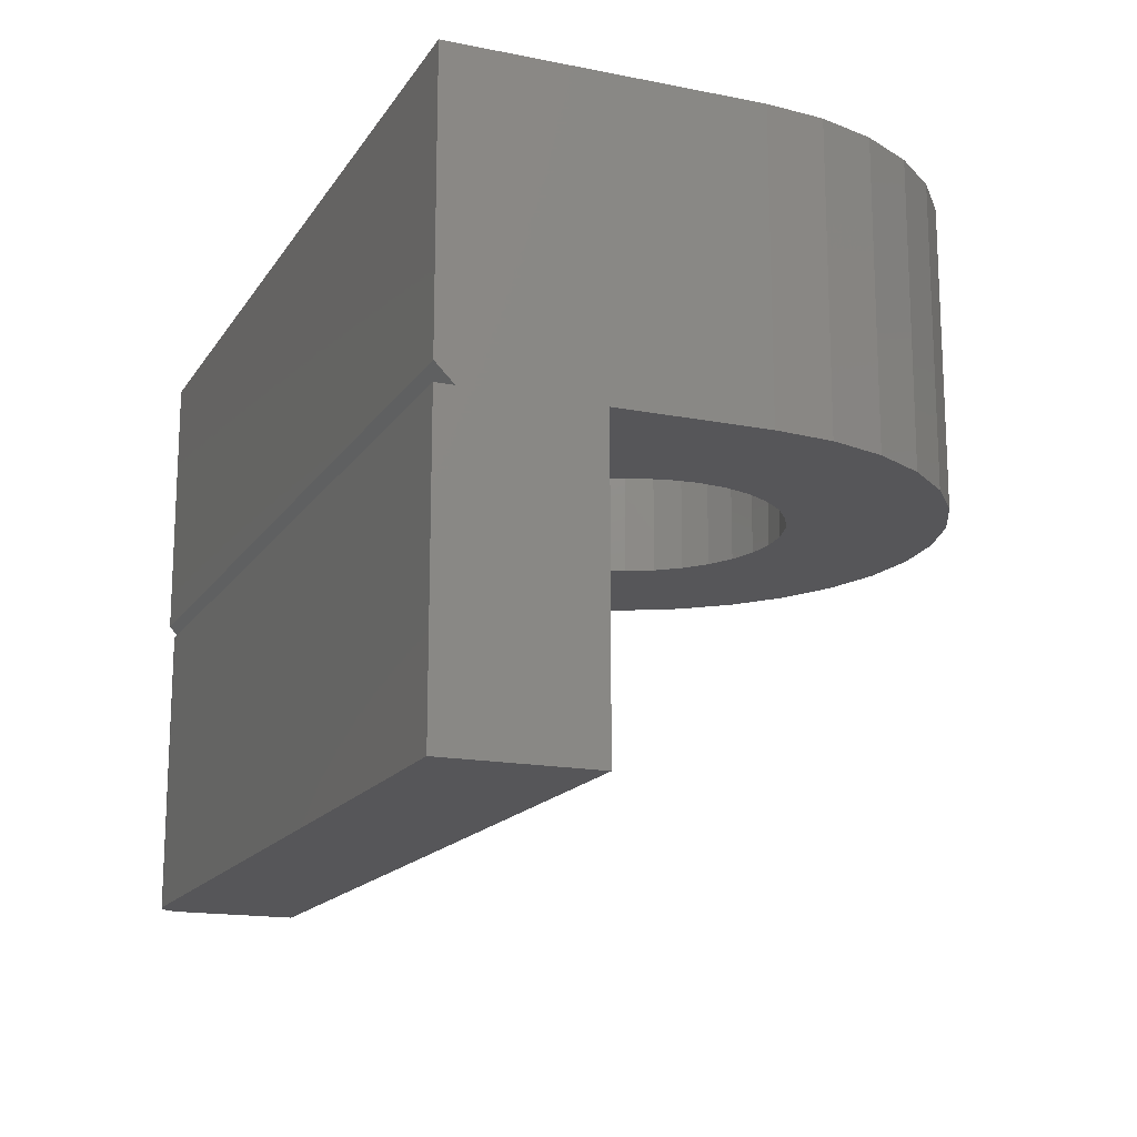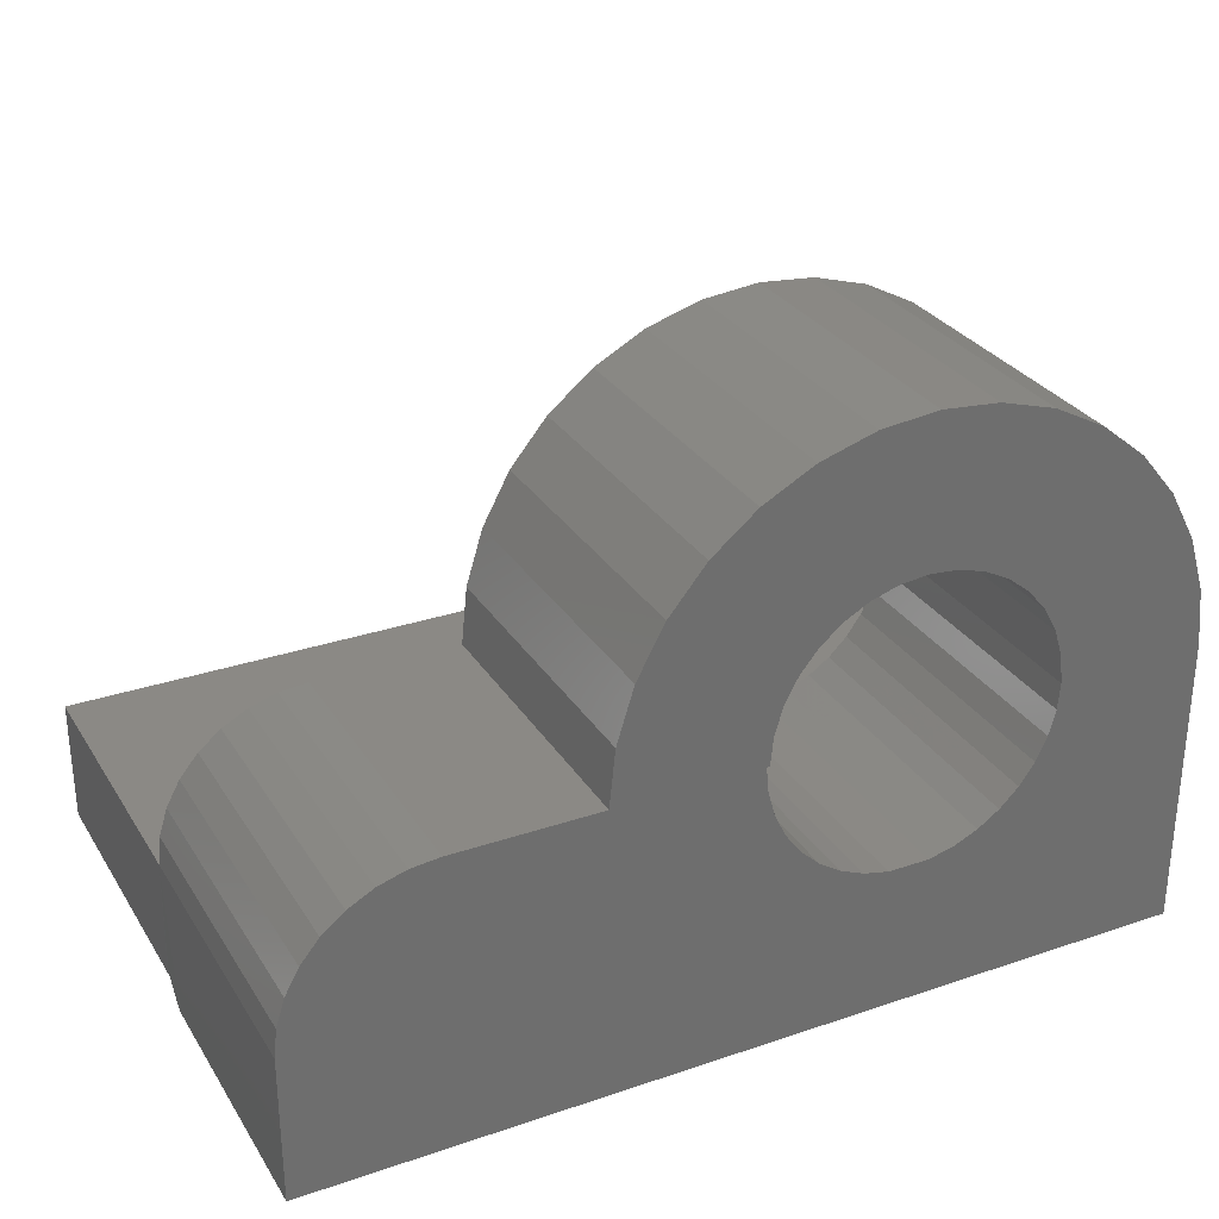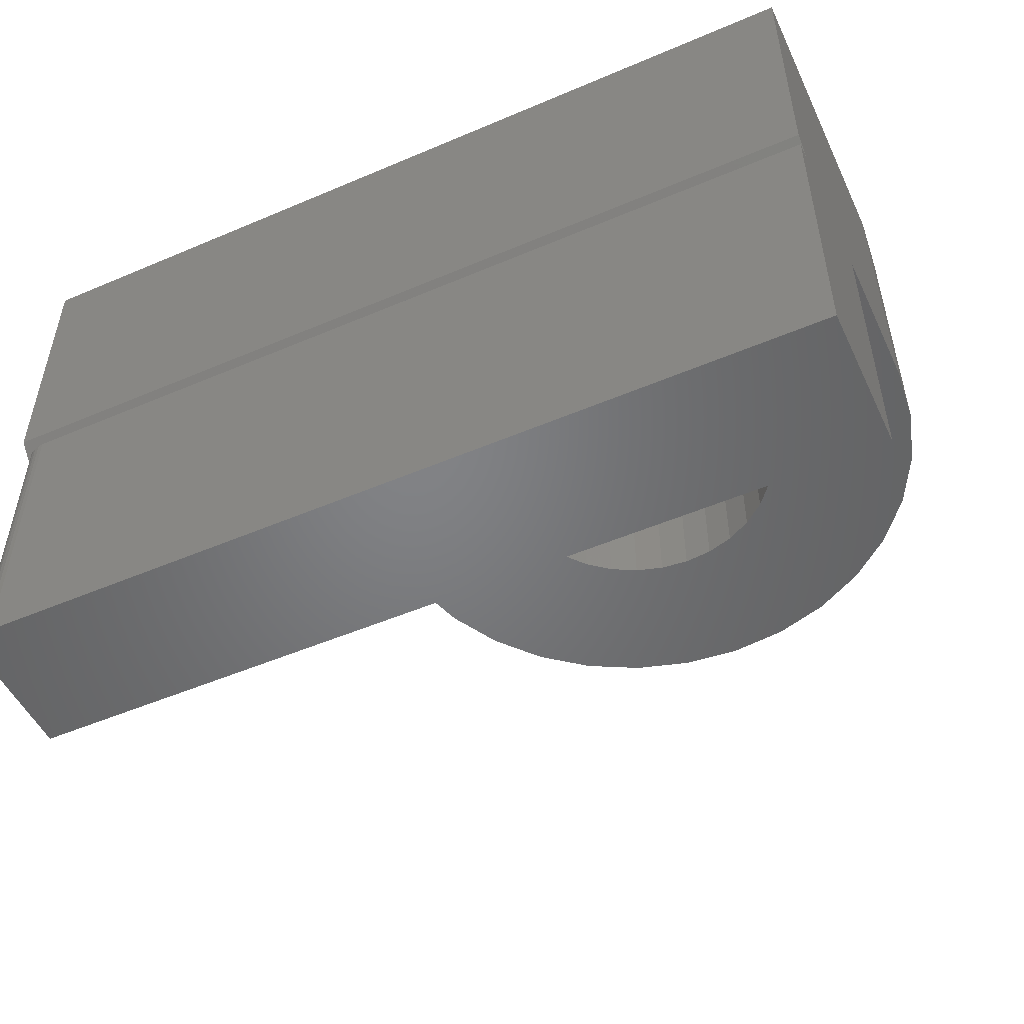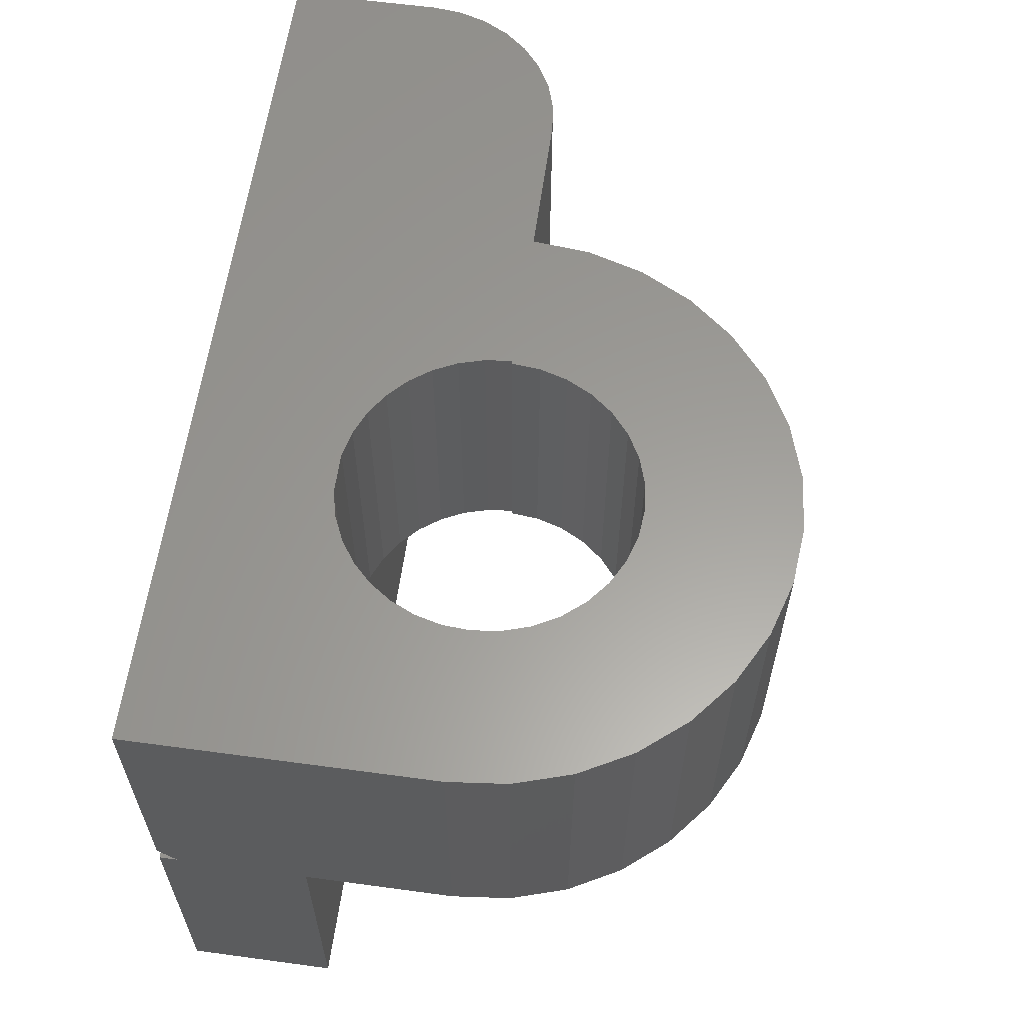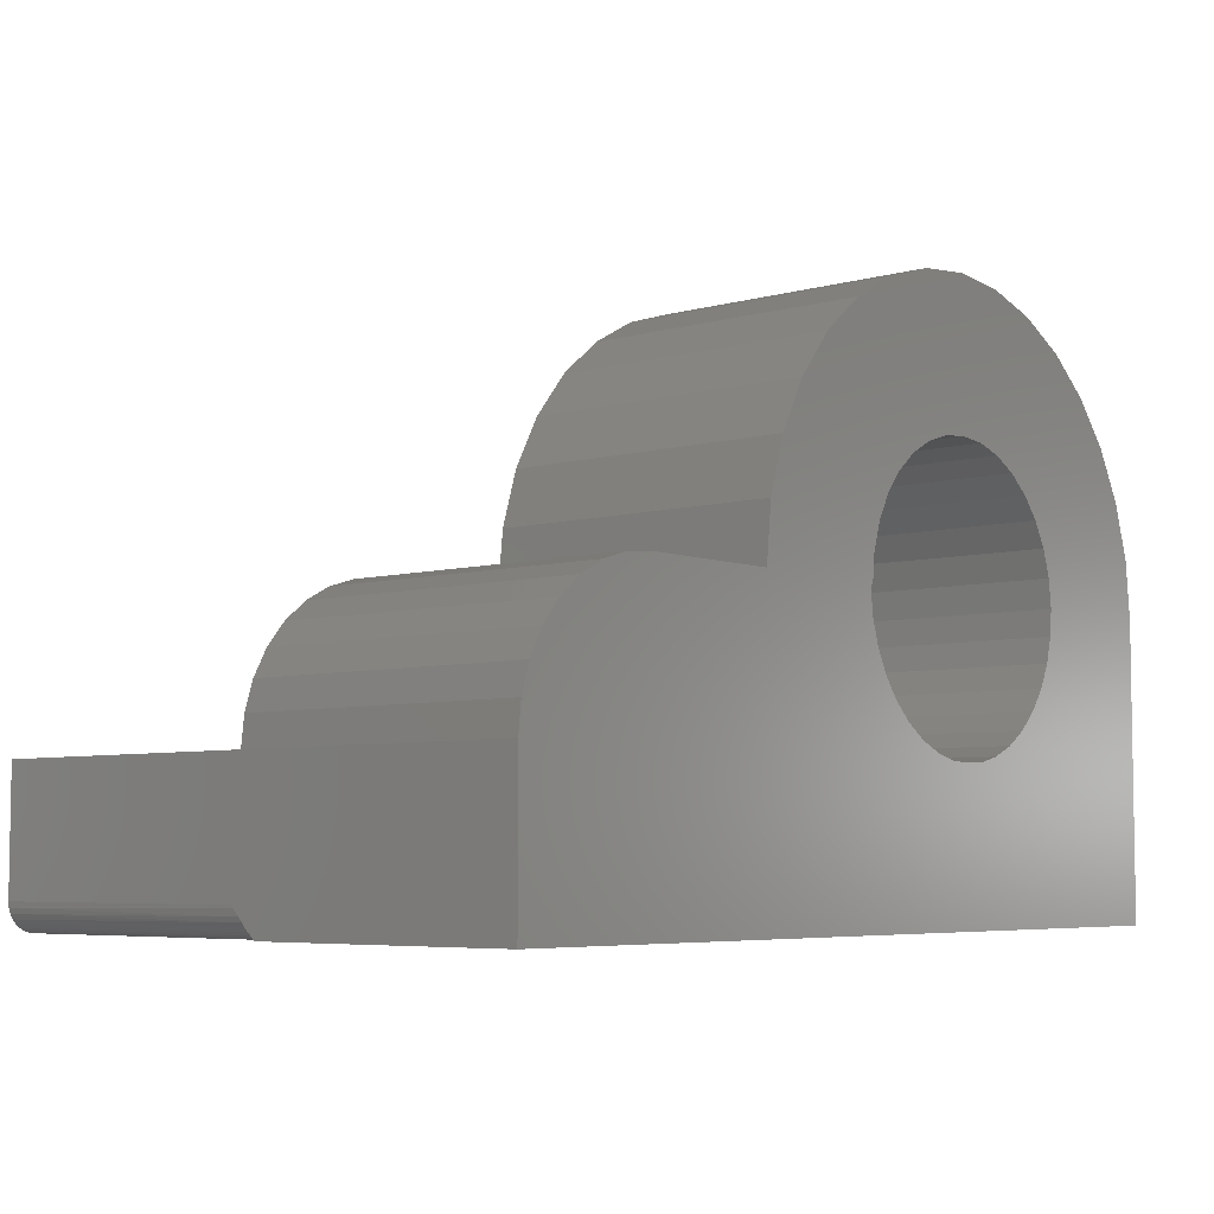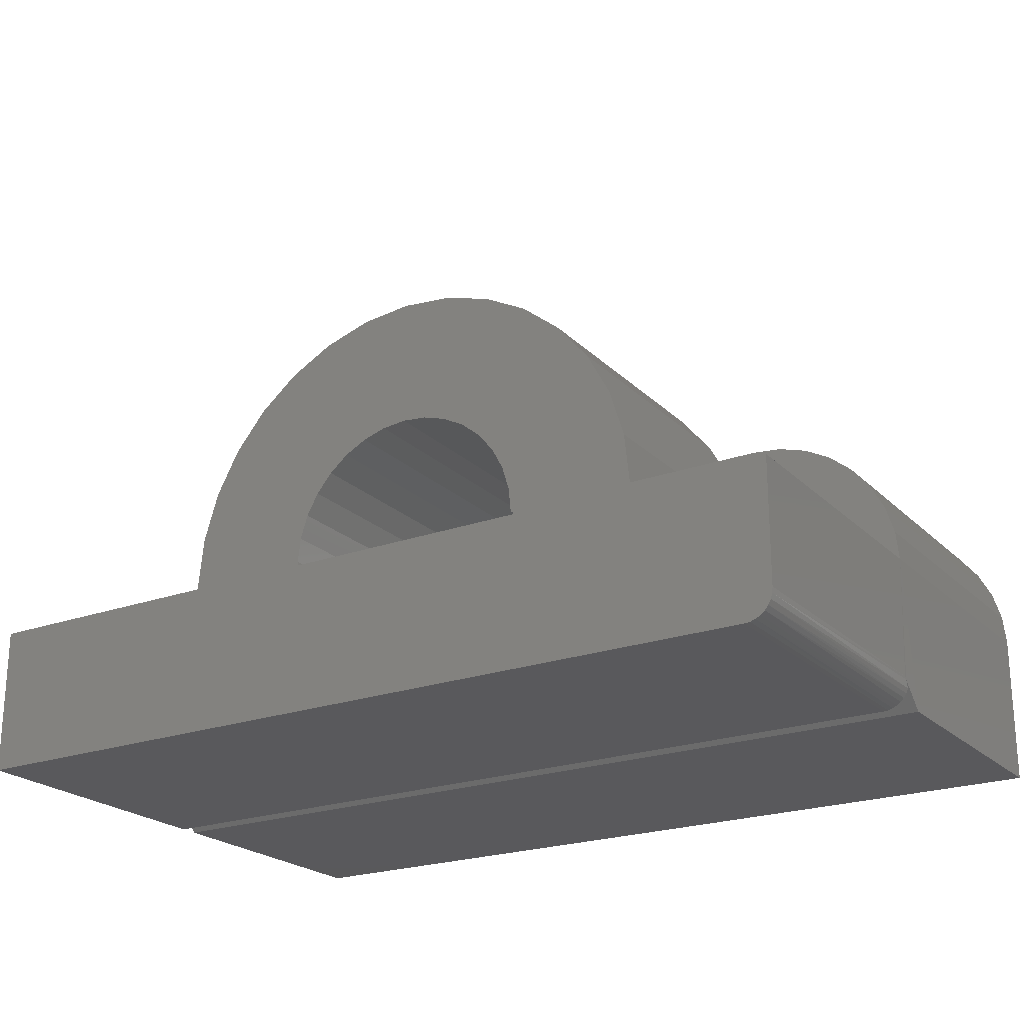
<metadata>
{"format":"stl","ext":"stl","renderer":"f3d","projection":"perspective","resolution":1024,"background":"white","views":[{"elev":-16.1,"azim":-112.3,"up":"+Y"},{"elev":29.6,"azim":153.5,"up":"+Z"},{"elev":-51.1,"azim":-155.1,"up":"+Y"},{"elev":60.4,"azim":-82.1,"up":"+Y"},{"elev":-5.7,"azim":130.5,"up":"+Z"},{"elev":-22.4,"azim":32.1,"up":"+Z"}]}
</metadata>
<code>
# stl→obj: 153 verts, 306 faces
v 0.7266 -0.5 -4.449e-17
v 0.7355 -0.5 0.001784
v 0 -0.5 0
v 0.7311 -0.5 0.0004503
v 0.75 -0.5 0.02344
v 0.75 -0.5 0.1263
v 0.2526 -0.5 0.1263
v 0.7461 -0.5 0.01042
v 0.7482 -0.5 0.01447
v 0.7396 -0.5 0.00395
v 0.7431 -0.5 0.006865
v 7.735e-18 -0.5 0.1263
v 0.7495 -0.5 0.01887
v 0 -0.25 0
v 0.7346 -0.25 0.001435
v 0.7266 -0.25 -4.449e-17
v 0.7307 -0.25 0.0003615
v 9.568e-19 -0.25 0.01562
v 0.7487 -0.25 0.01562
v 0.747 -0.25 0.01188
v 0.7446 -0.25 0.008491
v 0.7417 -0.25 0.005563
v 0.7384 -0.25 0.003187
v 0.75 -0.25 0.1263
v 0.75 -0.2578 0.02344
v 0.7499 -0.2557 0.02129
v 0.75 -0.2344 -4.592e-17
v 0.75 0 -4.592e-17
v 0.75 2.096e-17 0.1263
v 0 -0.2344 0
v 0 0 0
v 0.6482 2.212e-17 0.2489
v 0.3763 0 0.25
v 0.6237 2.089e-17 0.2513
v 3.463e-06 7.304e-20 0.2513
v 0.1289 1.407e-18 0.2753
v 0.1263 7.304e-20 0.2513
v 0.2332 -6.866e-18 0.1263
v 0.2526 0 0.1263
v 0.2682 7.948e-18 0.1263
v 0.2507 6.866e-18 0.3737
v 0.04259 7.748e-18 0.3896
v 0.07369 9.839e-18 0.4272
v 0.1115 1.155e-17 0.4581
v 0.1546 1.283e-17 0.4811
v 0.2014 1.361e-17 0.4952
v 0.25 1.388e-17 0.5
v 0.2986 1.361e-17 0.4952
v 0.3454 1.283e-17 0.4811
v 0.3885 1.155e-17 0.4581
v 0.4263 9.839e-18 0.4272
v 0.4574 7.748e-18 0.3896
v 0.2747 6.728e-18 0.3712
v 0.2266 6.742e-18 0.3714
v 0.2034 6.361e-18 0.3646
v 0.182 5.736e-18 0.3533
v 0.01941 5.361e-18 0.3466
v 0.1281 -1.167e-18 0.229
v 0.1338 -2.369e-18 0.2073
v 0.1433 -3.495e-18 0.187
v 0.1563 -4.509e-18 0.1688
v 0.1723 -5.378e-18 0.1531
v 0.1909 -6.075e-18 0.1406
v 0.2114 -6.576e-18 0.1315
v 0.4806 5.361e-18 0.3466
v 0.3191 5.696e-18 0.3526
v 0.2978 6.333e-18 0.3641
v 0.3737 -4.204e-34 0.25
v 0.3713 1.335e-18 0.274
v 0.5 7.304e-20 0.2513
v 0.5026 0 0.2513
v 0.3741 1.946e-17 0.2278
v 0.6717 2.303e-17 0.2418
v 0.6935 2.36e-17 0.2303
v 0.7125 2.379e-17 0.2148
v 0.368 1.793e-17 0.2063
v 0.2899 9.44e-18 0.1315
v 0.3104 1.107e-17 0.1404
v 0.329 1.279e-17 0.1527
v 0.7473 2.217e-17 0.1508
v 0.1632 4.893e-18 0.3382
v 0.1478 3.864e-18 0.3196
v 0.005031 2.77e-18 0.2999
v 0.1362 2.686e-18 0.2984
v 0.3377 4.842e-18 0.3372
v 0.495 2.77e-18 0.2999
v 0.353 3.803e-18 0.3185
v 0.3643 2.619e-18 0.2972
v 0.7283 2.362e-17 0.1959
v 0.3583 1.627e-17 0.1862
v 0.74 2.307e-17 0.1742
v 0.3451 1.454e-17 0.1682
v 0 -0.25 0.1263
v 0.2332 -0.25 0.1263
v 3.463e-06 -0.25 0.2513
v 0.2682 -0.25 0.1263
v 0.6237 -0.25 0.2513
v 0.3763 -0.25 0.25
v 0.6482 -0.25 0.2489
v 0.2014 -0.25 0.4952
v 0.2986 -0.25 0.4952
v 0.25 -0.25 0.5
v 0.1546 -0.25 0.4811
v 0.1263 -0.25 0.2513
v 0.1289 -0.25 0.2753
v 0.7473 -0.25 0.1508
v 0.329 -0.25 0.1527
v 0.3104 -0.25 0.1404
v 0.2899 -0.25 0.1315
v 0.04259 -0.25 0.3896
v 0.01941 -0.25 0.3466
v 0.182 -0.25 0.3533
v 0.2034 -0.25 0.3646
v 0.2266 -0.25 0.3714
v 0.2507 -0.25 0.3737
v 0.4574 -0.25 0.3896
v 0.4263 -0.25 0.4272
v 0.07369 -0.25 0.4272
v 0.2114 -0.25 0.1315
v 0.1909 -0.25 0.1406
v 0.1723 -0.25 0.1531
v 0.1563 -0.25 0.1688
v 0.1433 -0.25 0.187
v 0.1338 -0.25 0.2073
v 0.1281 -0.25 0.229
v 0.2747 -0.25 0.3712
v 0.2978 -0.25 0.3641
v 0.3191 -0.25 0.3526
v 0.4806 -0.25 0.3466
v 0.3737 -0.25 0.25
v 0.5026 -0.25 0.2513
v 0.5 -0.25 0.2513
v 0.3713 -0.25 0.274
v 0.3741 -0.25 0.2278
v 0.368 -0.25 0.2063
v 0.7125 -0.25 0.2148
v 0.6935 -0.25 0.2303
v 0.6717 -0.25 0.2418
v 0.1115 -0.25 0.4581
v 0.3885 -0.25 0.4581
v 0.3454 -0.25 0.4811
v 0.005031 -0.25 0.2999
v 0.1478 -0.25 0.3196
v 0.1632 -0.25 0.3382
v 0.1362 -0.25 0.2984
v 0.353 -0.25 0.3185
v 0.495 -0.25 0.2999
v 0.3377 -0.25 0.3372
v 0.3643 -0.25 0.2972
v 0.7283 -0.25 0.1959
v 0.3583 -0.25 0.1862
v 0.74 -0.25 0.1742
v 0.3451 -0.25 0.1682
f 1 2 3
f 1 4 2
f 5 6 7
f 8 9 10
f 10 11 8
f 12 3 13
f 12 13 5
f 12 5 7
f 13 3 2
f 13 2 10
f 13 10 9
f 14 15 16
f 15 17 16
f 18 19 20
f 18 20 21
f 18 21 22
f 18 22 23
f 18 23 15
f 18 15 14
f 3 14 1
f 1 14 16
f 24 6 5
f 24 5 25
f 24 25 26
f 24 26 27
f 24 27 28
f 24 28 29
f 18 30 19
f 19 30 27
f 19 27 26
f 30 31 27
f 27 31 28
f 32 33 34
f 35 36 37
f 28 31 38
f 28 38 39
f 28 39 40
f 41 42 43
f 41 43 44
f 41 44 45
f 41 45 46
f 41 46 47
f 41 47 48
f 41 48 49
f 41 49 50
f 41 50 51
f 41 51 52
f 41 52 53
f 42 41 54
f 42 54 55
f 42 55 56
f 42 56 57
f 31 35 37
f 31 37 58
f 31 58 59
f 31 59 60
f 31 60 61
f 31 61 62
f 31 62 63
f 31 63 64
f 31 64 38
f 52 65 66
f 52 66 67
f 52 67 53
f 68 69 70
f 68 70 71
f 68 71 34
f 68 34 33
f 72 33 32
f 72 32 73
f 72 73 74
f 72 74 75
f 72 75 76
f 29 28 40
f 29 40 77
f 29 77 78
f 29 78 79
f 29 79 80
f 56 81 57
f 57 81 82
f 57 82 83
f 82 84 83
f 83 84 36
f 83 36 35
f 66 65 85
f 85 65 86
f 85 86 87
f 87 86 88
f 88 86 70
f 88 70 69
f 89 76 75
f 76 89 90
f 90 89 91
f 90 91 92
f 92 91 80
f 92 80 79
f 25 13 26
f 25 5 13
f 9 8 20
f 21 20 8
f 8 11 21
f 21 11 22
f 22 11 10
f 22 10 23
f 23 10 2
f 19 26 13
f 19 13 9
f 19 9 20
f 1 16 4
f 4 16 17
f 4 17 2
f 2 17 15
f 2 15 23
f 93 12 94
f 94 12 7
f 94 7 38
f 38 7 39
f 30 18 93
f 30 93 95
f 30 95 35
f 30 35 31
f 12 93 3
f 3 93 18
f 3 18 14
f 39 96 40
f 6 24 7
f 7 24 96
f 7 96 39
f 97 98 99
f 100 101 102
f 101 100 103
f 104 105 95
f 24 106 107
f 24 107 108
f 24 108 109
f 24 109 96
f 110 111 112
f 110 112 113
f 110 113 114
f 110 114 115
f 110 115 116
f 110 116 117
f 110 117 118
f 93 94 119
f 93 119 120
f 93 120 121
f 93 121 122
f 93 122 123
f 93 123 124
f 93 124 125
f 93 125 104
f 93 104 95
f 116 115 126
f 116 126 127
f 116 127 128
f 116 128 129
f 130 98 97
f 130 97 131
f 130 131 132
f 130 132 133
f 134 135 136
f 134 136 137
f 134 137 138
f 134 138 99
f 134 99 98
f 118 117 139
f 139 117 140
f 139 140 103
f 103 140 141
f 103 141 101
f 142 143 111
f 111 143 144
f 111 144 112
f 95 105 142
f 142 105 145
f 142 145 143
f 146 147 148
f 148 147 129
f 148 129 128
f 133 132 149
f 149 132 147
f 149 147 146
f 136 135 150
f 150 135 151
f 150 151 152
f 152 151 153
f 152 153 106
f 106 153 107
f 61 121 62
f 62 121 120
f 62 120 63
f 63 120 119
f 63 119 64
f 64 119 94
f 64 94 38
f 121 61 122
f 122 61 60
f 122 60 123
f 123 60 59
f 123 59 124
f 124 59 58
f 124 58 125
f 125 58 37
f 125 37 104
f 92 151 90
f 90 151 135
f 90 135 76
f 76 135 134
f 76 134 72
f 72 134 98
f 72 98 33
f 151 92 153
f 153 92 79
f 153 79 107
f 107 79 78
f 107 78 108
f 108 78 77
f 108 77 109
f 109 77 40
f 109 40 96
f 34 97 32
f 32 97 99
f 32 99 73
f 73 99 138
f 73 138 74
f 74 138 137
f 74 137 75
f 75 137 136
f 75 136 89
f 89 136 150
f 89 150 91
f 91 150 152
f 91 152 80
f 80 152 106
f 80 106 29
f 29 106 24
f 41 114 54
f 54 114 113
f 54 113 55
f 55 113 112
f 55 112 56
f 56 112 144
f 56 144 81
f 81 144 143
f 81 143 82
f 82 143 145
f 82 145 84
f 84 145 105
f 84 105 36
f 36 105 104
f 36 104 37
f 114 41 115
f 115 41 53
f 115 53 126
f 126 53 67
f 126 67 127
f 127 67 66
f 127 66 128
f 128 66 85
f 128 85 148
f 148 85 87
f 148 87 146
f 146 87 88
f 146 88 149
f 149 88 69
f 149 69 133
f 133 69 68
f 133 68 130
f 130 68 98
f 98 68 33
f 35 95 83
f 83 95 142
f 83 142 57
f 57 142 111
f 57 111 42
f 42 111 110
f 42 110 43
f 43 110 118
f 43 118 44
f 44 118 139
f 44 139 45
f 45 139 103
f 45 103 46
f 46 103 100
f 46 100 47
f 47 100 102
f 47 102 48
f 48 102 101
f 48 101 49
f 49 101 141
f 49 141 50
f 50 141 140
f 50 140 51
f 51 140 117
f 51 117 52
f 52 117 116
f 52 116 65
f 65 116 129
f 65 129 86
f 86 129 147
f 86 147 70
f 70 147 132
f 71 70 131
f 131 70 132
f 34 71 97
f 97 71 131

</code>
